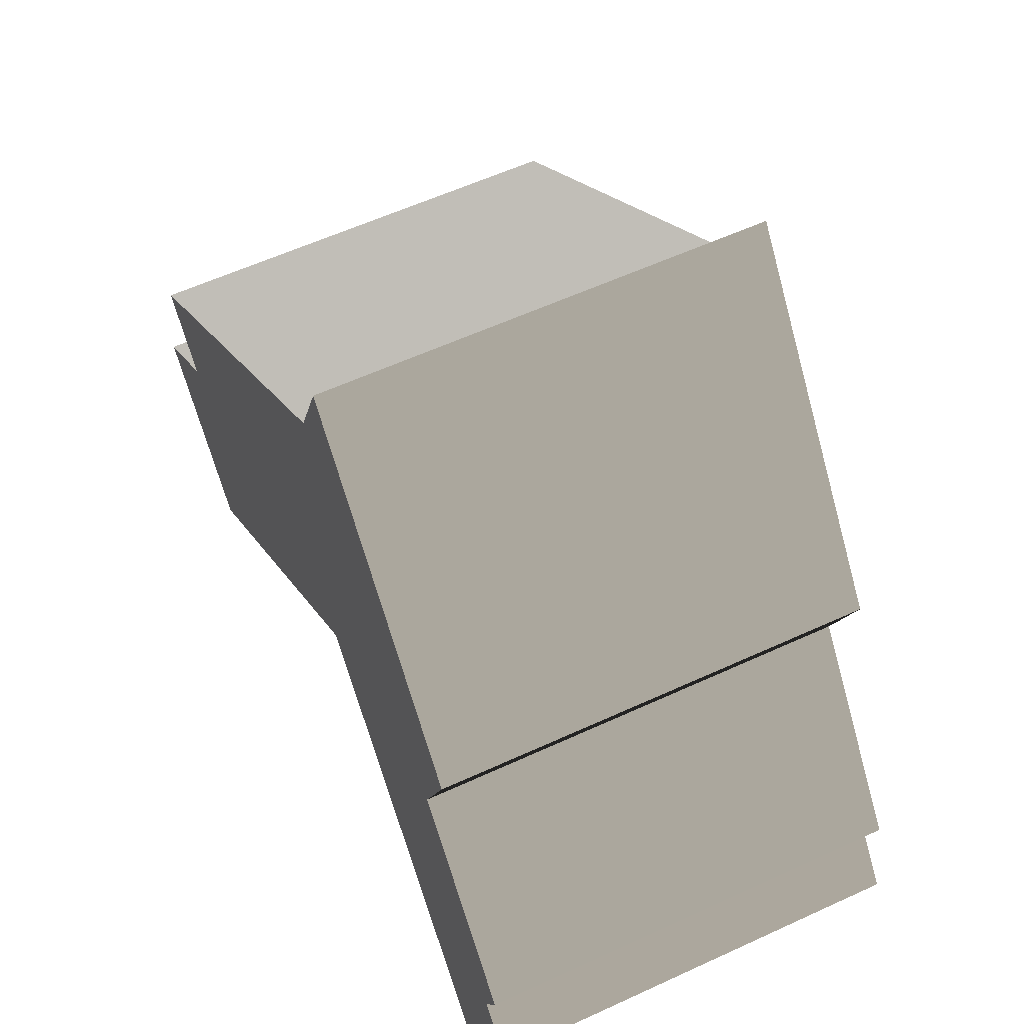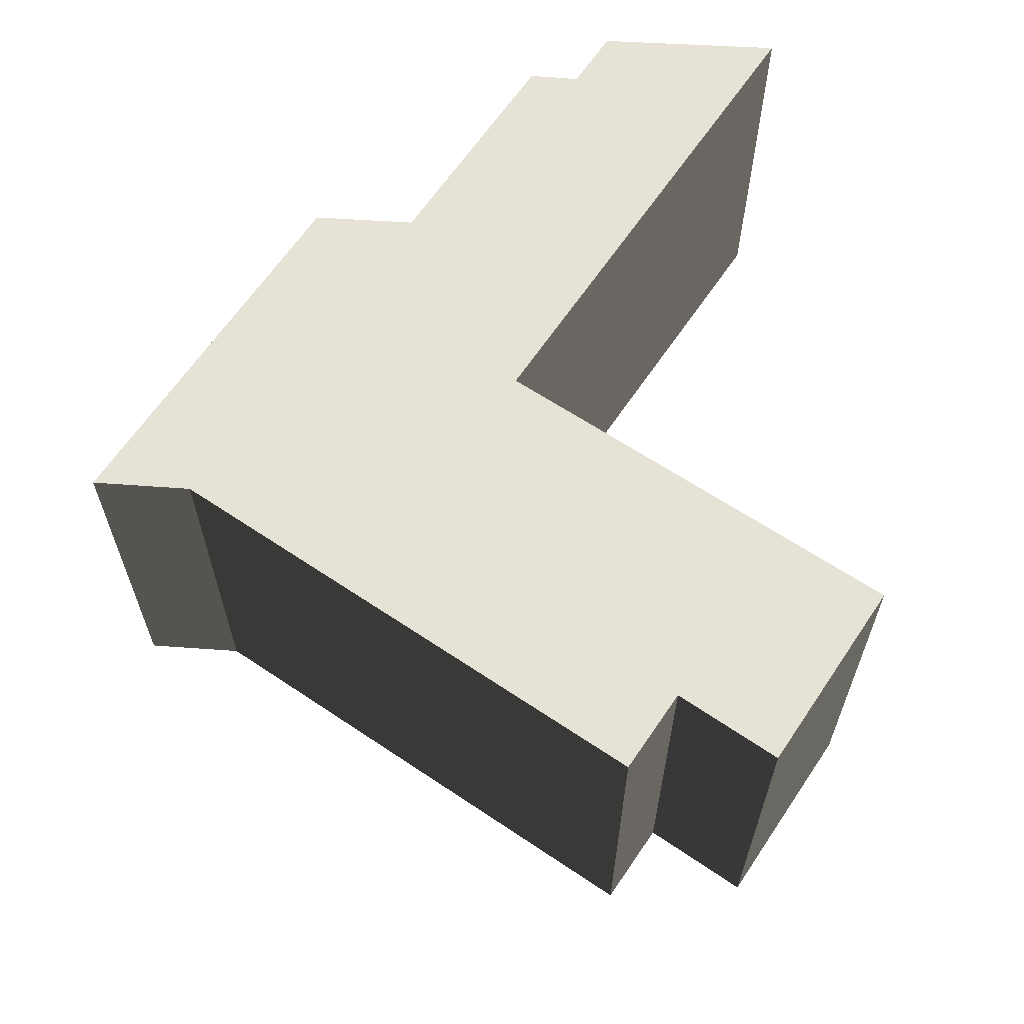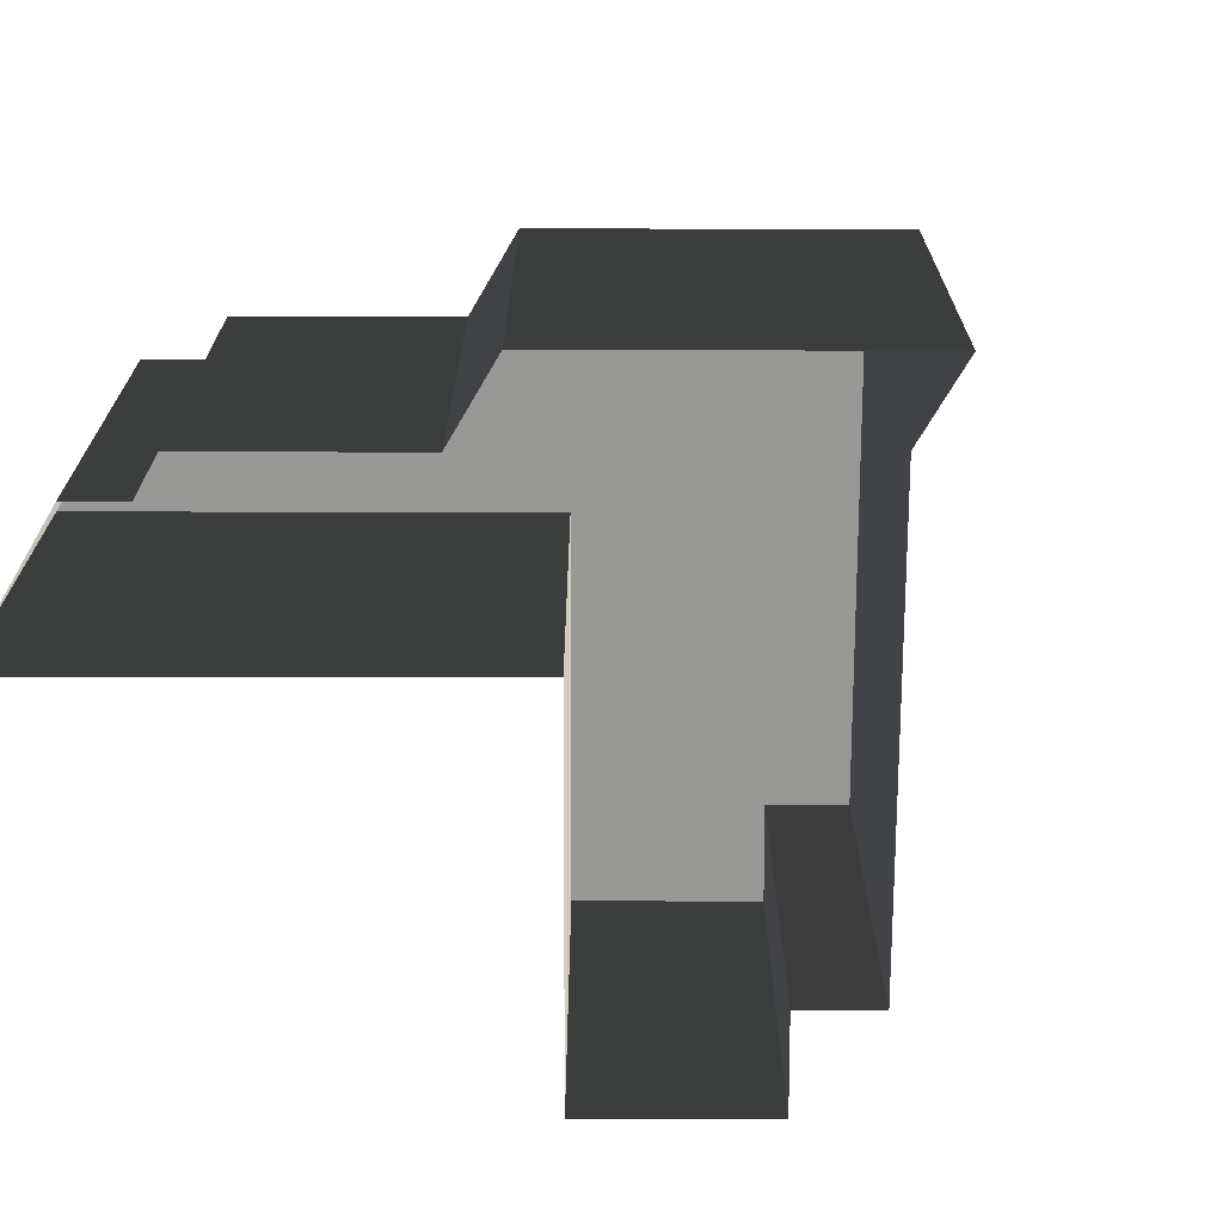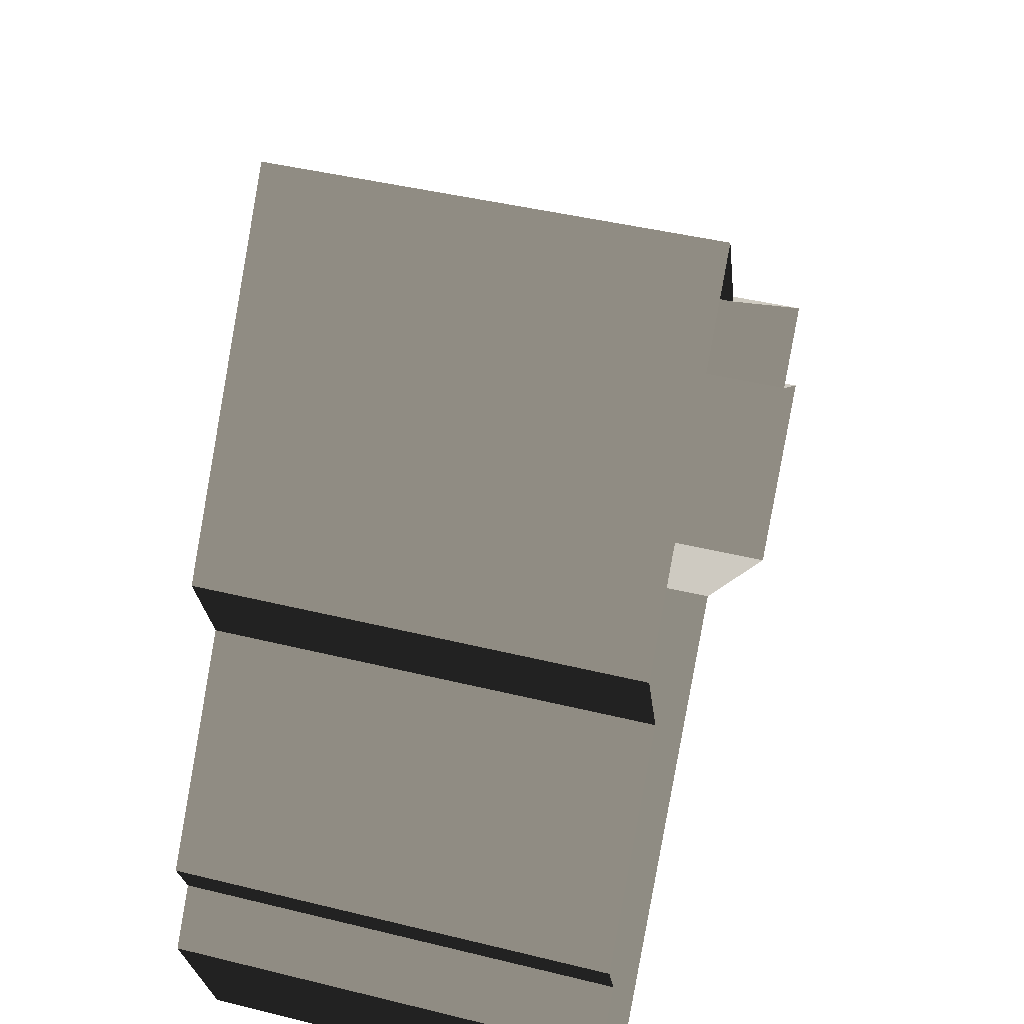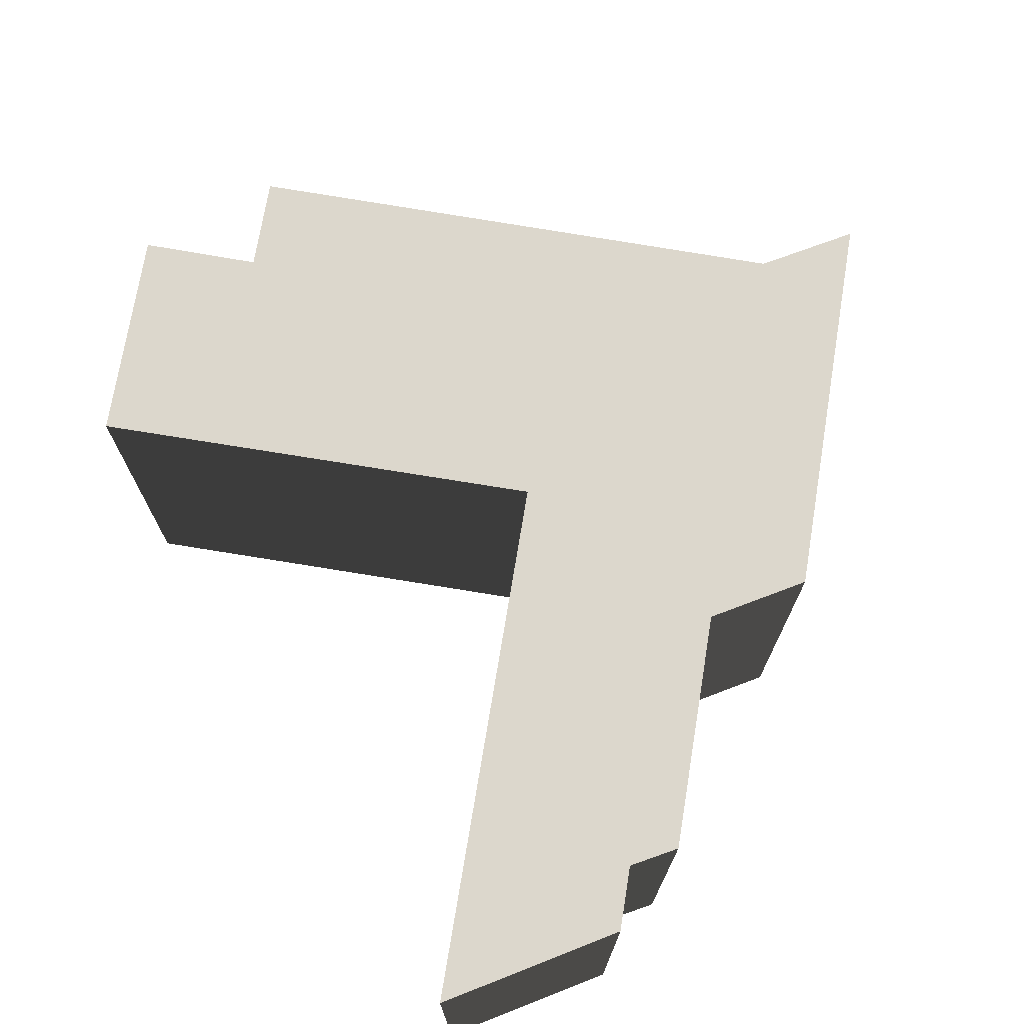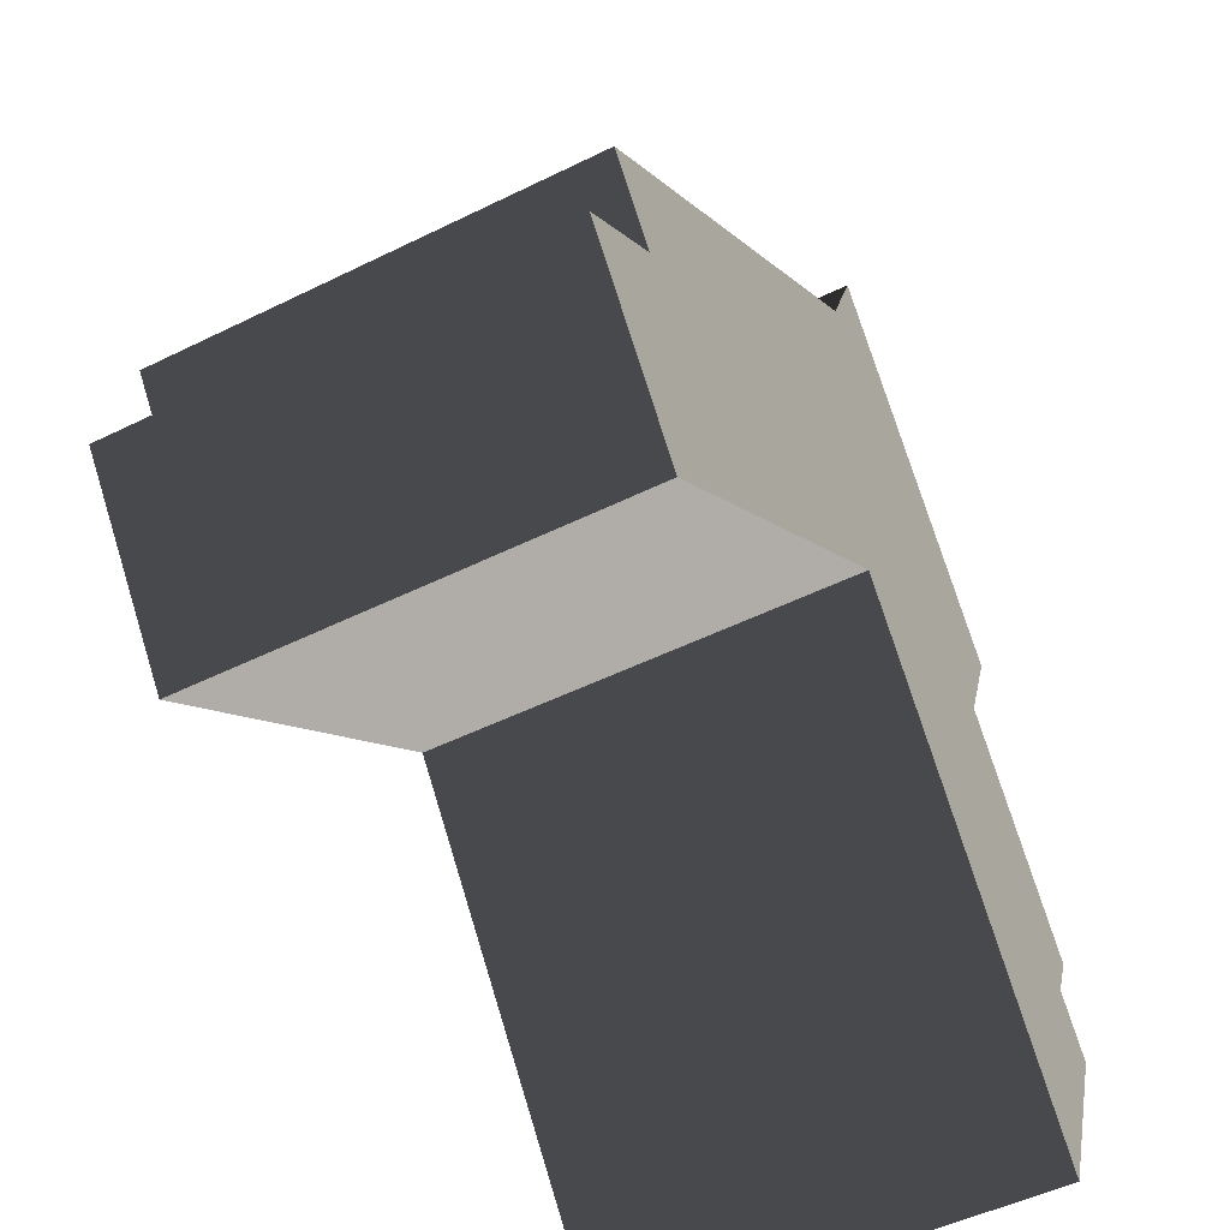
<metadata>
{"format":"obj","ext":"obj","renderer":"f3d","projection":"perspective","resolution":1024,"background":"white","views":[{"elev":58.3,"azim":-115.5,"up":"+Z"},{"elev":63.8,"azim":71.8,"up":"+Y"},{"elev":-68.5,"azim":-52.2,"up":"+Y"},{"elev":42.8,"azim":-73.6,"up":"+Z"},{"elev":72.8,"azim":-132.7,"up":"+Y"},{"elev":-49.8,"azim":118.6,"up":"+Z"}]}
</metadata>
<code>
v  -16.77 0 -6.471
v  -10.85 0 1.119
v  -16.77 17.5 -6.471
v  -10.85 17.5 1.119
v  -15.96 0 -8.361
v  -15.96 17.5 -8.361
v  -17.58 0 -10.41
v  -17.58 17.5 -10.41
v  -14.81 0 -17.49
v  -14.81 17.5 -17.49
v  -1.785 0 -0.7595
v  -1.785 17.5 -0.7595
v  12.4 0 -11.84
v  12.4 17.5 -11.84
v  17.58 0 -5.209
v  17.58 17.5 -5.209
v  13.87 0 -2.389
v  13.87 17.5 -2.389
v  16.09 0 0.5005
v  16.09 17.5 0.5005
v  -1.115 0 13.74
v  -1.115 17.5 13.74
v  -2.655 0 17.49
v  -2.655 17.5 17.49
v  -12.4 0 5.001
v  -12.4 17.5 5.001
g BuildingMaster_1979193890784462590600000000_0
f 1 2 3
f 2 4 3
f 5 1 6
f 1 3 6
f 7 5 8
f 5 6 8
f 9 7 10
f 7 8 10
f 11 9 12
f 9 10 12
f 13 11 14
f 11 12 14
f 15 13 16
f 13 14 16
f 17 15 18
f 15 16 18
f 19 17 20
f 17 18 20
f 21 19 22
f 19 20 22
f 23 21 24
f 21 22 24
f 25 23 26
f 23 24 26
f 2 25 4
f 25 26 4
g BuildingMaster_1979193890784462590600000000_1
f 18 16 14
f 12 18 14
f 22 20 12
f 18 12 20
f 26 22 12
f 6 10 8
f 12 6 4
f 24 22 26
f 26 12 4
f 3 4 6
f 6 12 10

</code>
